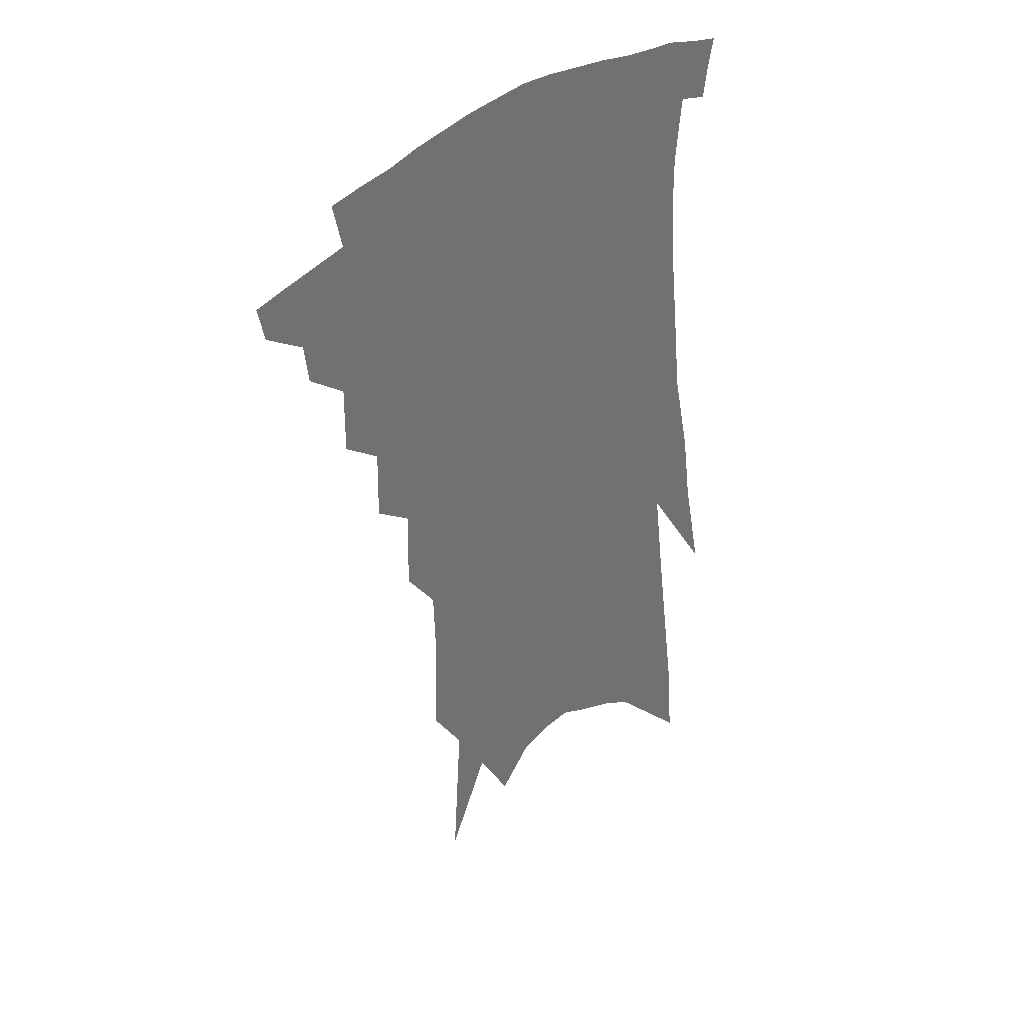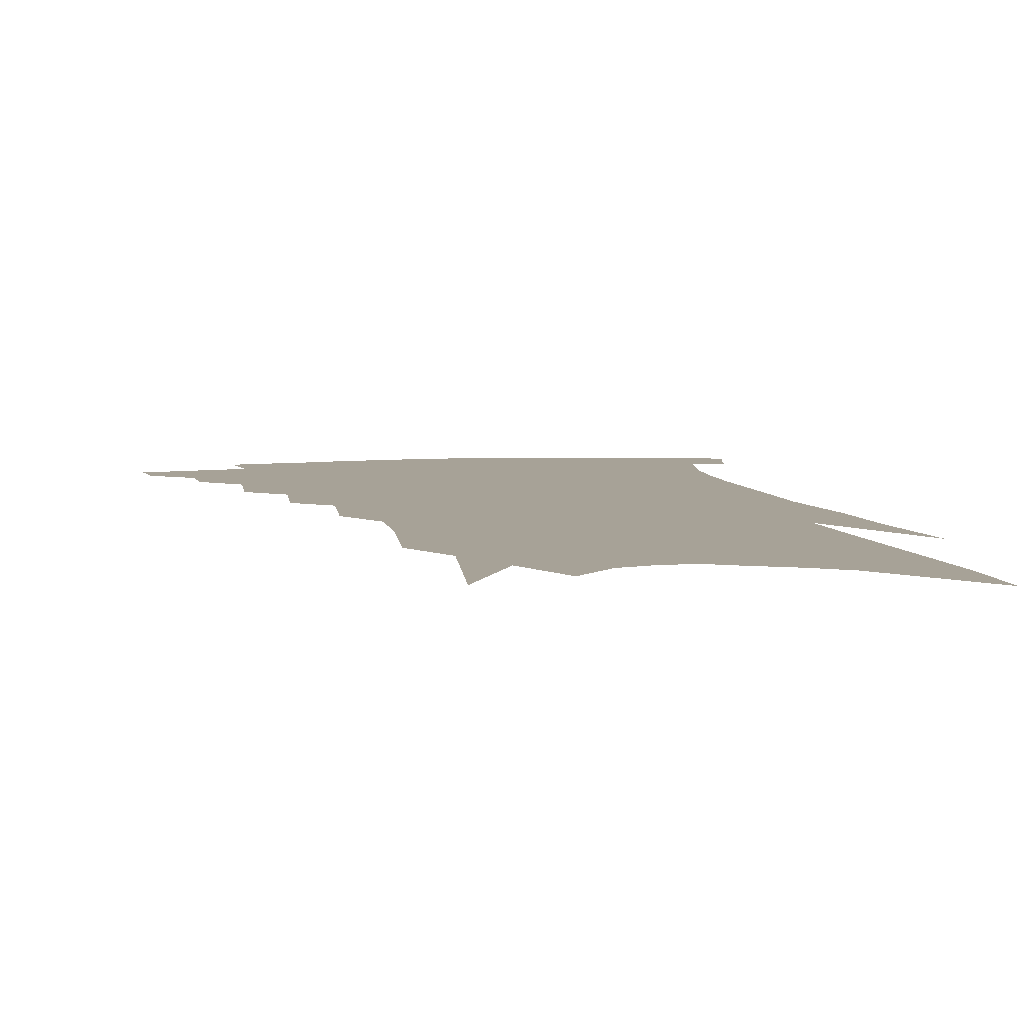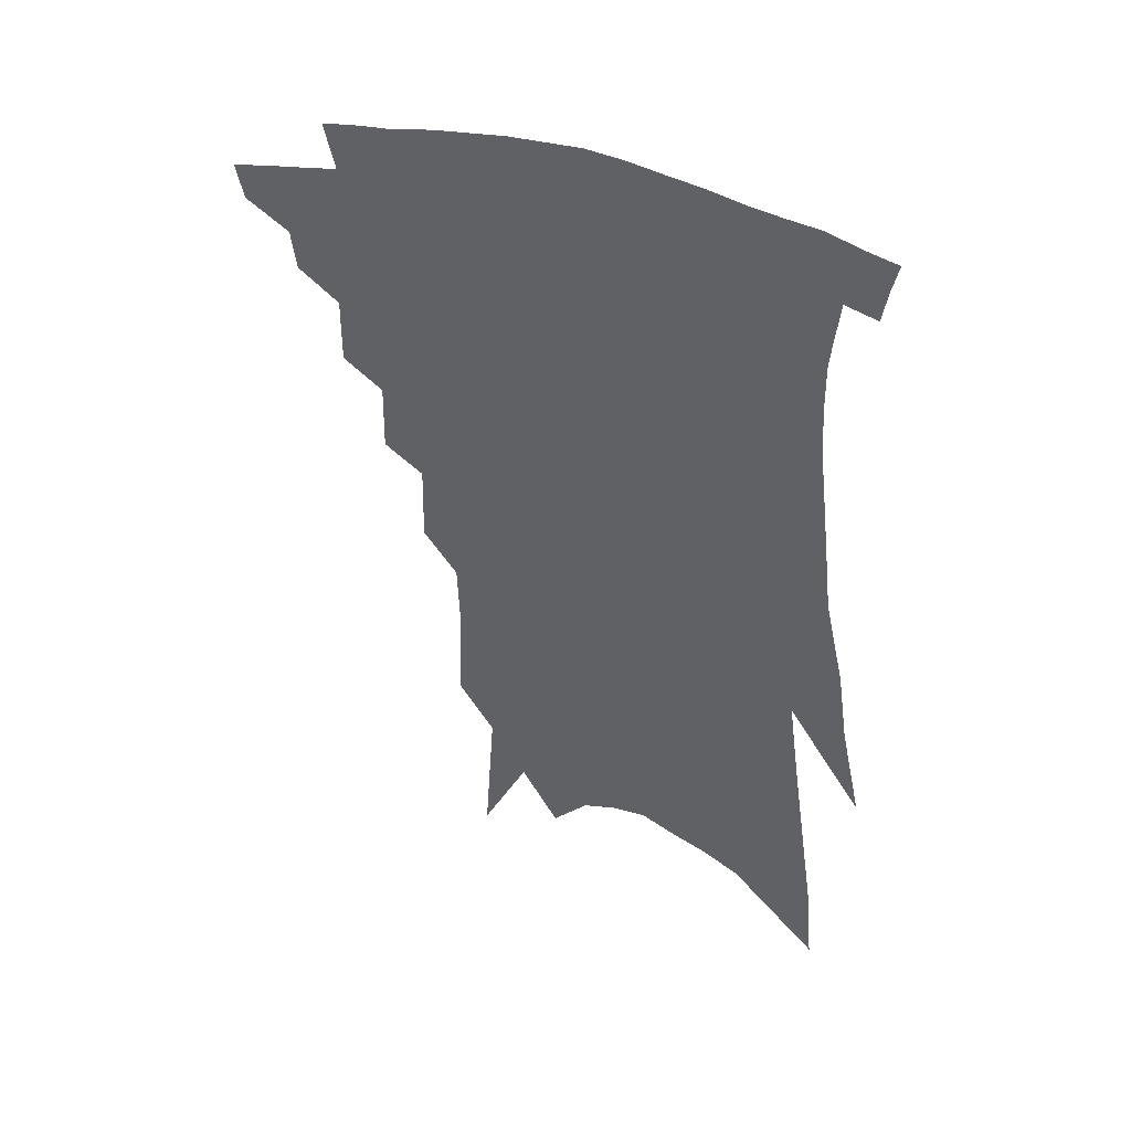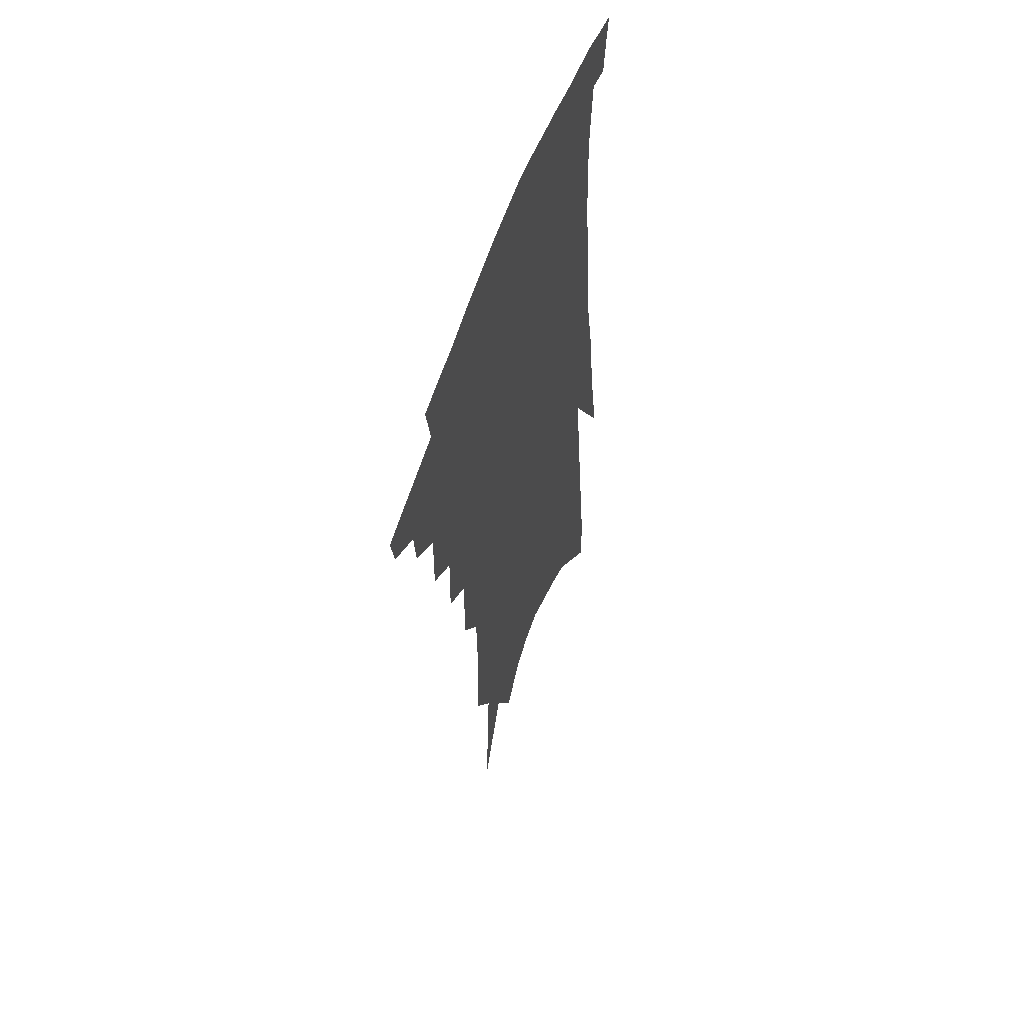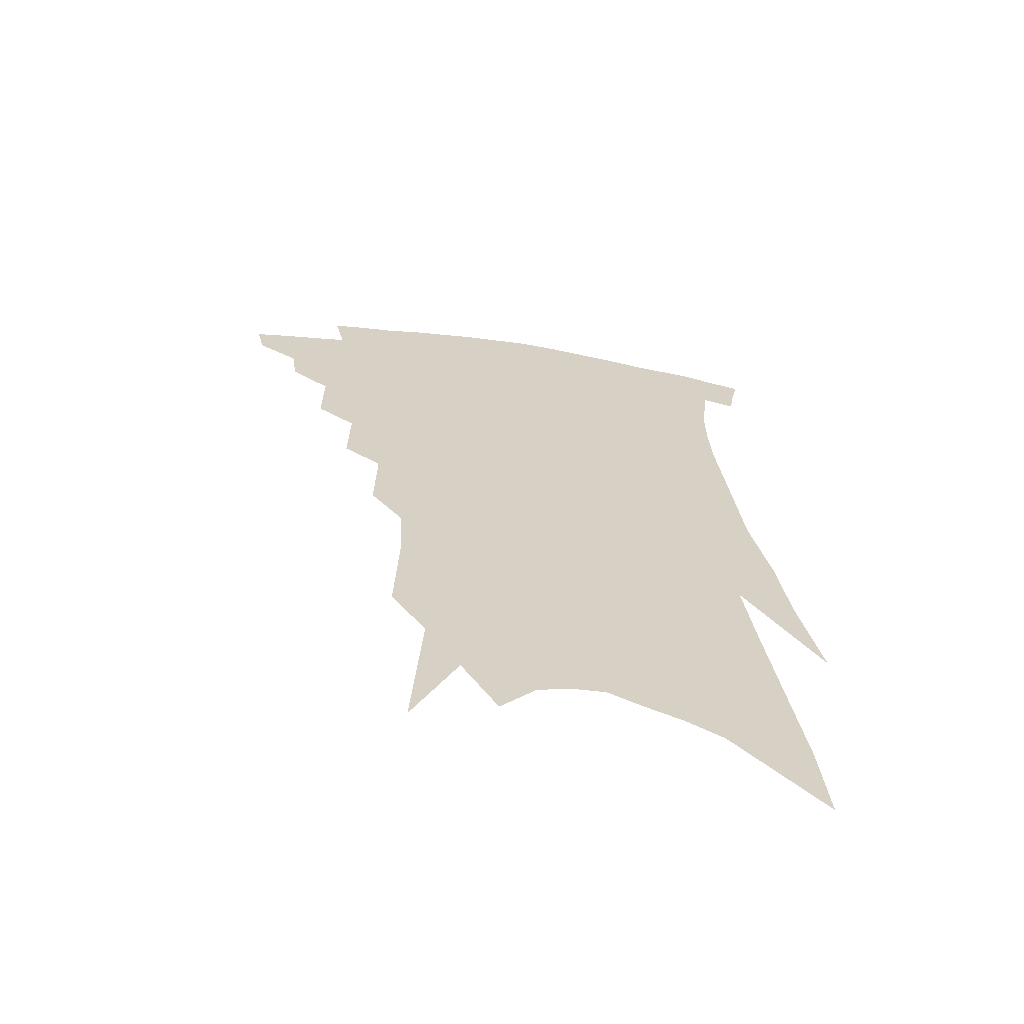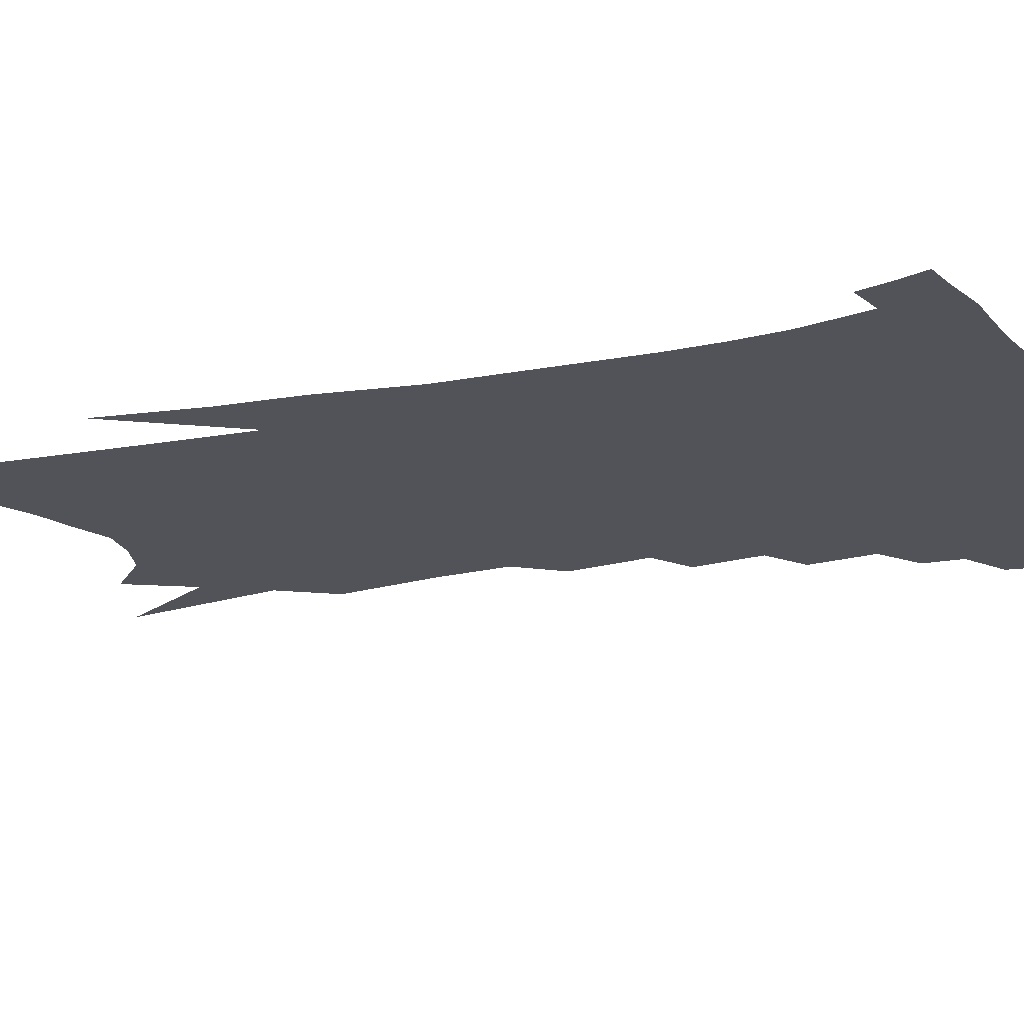
<metadata>
{"format":"obj","ext":"obj","renderer":"f3d","projection":"perspective","resolution":1024,"background":"white","views":[{"elev":37.4,"azim":-44.6,"up":"+Y"},{"elev":6.6,"azim":-8.2,"up":"+Z"},{"elev":45.9,"azim":21.3,"up":"+Y"},{"elev":56.0,"azim":-71.0,"up":"+Y"},{"elev":-63.9,"azim":-9.4,"up":"+Y"},{"elev":-22.7,"azim":113.8,"up":"+Z"}]}
</metadata>
<code>
v 491.9 330.2 0
v 489.5 341.1 0
v 506.7 309.1 0
v 505.1 321.6 0
v 503 332.7 0
v 500.2 343.6 0
v 519 278.4 0
v 519.2 299.5 0
v 517.7 312.9 0
v 515.9 324.3 0
v 513.6 335.1 0
v 511.4 345.9 0
v 530.8 247.2 0
v 531.2 269.3 0
v 530.1 285.6 0
v 529.9 303.9 0
v 528.4 315.9 0
v 526.4 326.6 0
v 524.5 337.3 0
v 522.1 348.2 0
v 518.8 362.7 0
v 542.2 212.8 0
v 542.8 238.6 0
v 541.4 255.4 0
v 542.7 278.9 0
v 541.3 292.7 0
v 540.2 305.7 0
v 538.7 317.8 0
v 537 328.7 0
v 535.2 339.3 0
v 532.8 350.3 0
v 529.7 364.7 0
v 552.4 143.4 0
v 553.5 176 0
v 552.8 198.5 0
v 553.3 225.5 0
v 553.4 248.1 0
v 553.5 268.3 0
v 553.2 284.7 0
v 552.2 297.6 0
v 550.7 308.5 0
v 549.2 319.5 0
v 547.5 330.2 0
v 546 341.3 0
v 543.5 353.3 0
v 540.8 366.2 0
v 560.3 76.48 0
v 563.5 126.2 0
v 564.2 159.7 0
v 564.3 188.3 0
v 564.1 213.1 0
v 563.2 231.9 0
v 563.5 255.1 0
v 563.5 273.2 0
v 563 287.5 0
v 562.1 299.4 0
v 561.5 311.4 0
v 560.1 321.8 0
v 558.4 332.2 0
v 557.1 343 0
v 554.6 355 0
v 551.6 369 0
v 574.8 107.5 0
v 574.6 138.5 0
v 575.4 175.4 0
v 574.5 197.9 0
v 573.9 220 0
v 573.5 240.9 0
v 573.1 259.3 0
v 573.5 278.4 0
v 572.4 288.7 0
v 572.1 301.9 0
v 571.6 313.2 0
v 570.8 323.6 0
v 570.6 334 0
v 567.8 344.9 0
v 565.9 356 0
v 562.5 370.8 0
v 586.5 87.05 0
v 586.2 122.5 0
v 585.6 152.2 0
v 585 180.2 0
v 584.4 206.2 0
v 583.6 226.2 0
v 583.3 248.3 0
v 582.8 263.8 0
v 582.7 280.2 0
v 582.2 291.5 0
v 582.2 304.5 0
v 581.4 314.4 0
v 580.6 324.2 0
v 580.3 335.1 0
v 578.3 346.1 0
v 576.7 356.7 0
v 573.3 372.5 0
v 597.6 99.46 0
v 596.6 128.7 0
v 595.6 158.4 0
v 594.6 183.7 0
v 593.7 207 0
v 592.9 228.3 0
v 592.4 247.6 0
v 592.1 267 0
v 591.8 280.8 0
v 591.6 293 0
v 591.6 305.8 0
v 591 315.3 0
v 590.7 325.6 0
v 590.5 336.1 0
v 588.7 347.3 0
v 587.1 358.7 0
v 584.4 373.5 0
v 608.2 103 0
v 606.7 132.9 0
v 605.4 159.2 0
v 604.1 187.1 0
v 603 211 0
v 602.1 231 0
v 601.6 252.1 0
v 601.2 266.9 0
v 601 280.1 0
v 601 294.4 0
v 600.9 306.2 0
v 601.1 316.8 0
v 600.6 326.6 0
v 600.3 336.7 0
v 599.2 348 0
v 598 359.5 0
v 595.3 374.4 0
v 618.8 103.8 0
v 616.8 135.1 0
v 615.2 160.6 0
v 613.5 189.2 0
v 612.3 211 0
v 611.3 232.2 0
v 610.6 252 0
v 610.3 266.7 0
v 610.1 282.1 0
v 610.1 295.1 0
v 610.3 305.8 0
v 610.6 317.6 0
v 610.8 327.7 0
v 610.2 337.8 0
v 609.6 348.3 0
v 609.5 359 0
v 606.8 373.6 0
v 630 98.53 0
v 627.3 132.6 0
v 625.1 160.7 0
v 622.9 189.9 0
v 621.6 211.6 0
v 620.6 231.5 0
v 619.7 250.5 0
v 619.5 265.2 0
v 619.2 280.5 0
v 619.3 293.5 0
v 619.6 305.6 0
v 620 316.9 0
v 620.7 327.9 0
v 621.1 337.6 0
v 621 347.5 0
v 621.4 357.3 0
v 618.6 371.9 0
v 641.3 93.94 0
v 638.1 128 0
v 635.2 158.9 0
v 632.8 186.7 0
v 631.2 209 0
v 630.2 228.1 0
v 629.4 245.8 0
v 628.7 263 0
v 628.1 280 0
v 628.3 292.3 0
v 628.7 306.3 0
v 629.5 317.2 0
v 630.2 327.6 0
v 630.9 337.3 0
v 631.7 346.9 0
v 631.5 357 0
v 629.7 370.4 0
v 653.2 87.32 0
v 650.1 118.7 0
v 646.2 152.3 0
v 643.4 180.1 0
v 641.5 203.1 0
v 640.3 222.8 0
v 639.3 241.1 0
v 638.4 258.8 0
v 637.2 277.7 0
v 637.2 292.1 0
v 637.6 304.2 0
v 638.5 317 0
v 639.5 327.1 0
v 640.6 336.9 0
v 641.7 346.4 0
v 641.5 356.5 0
v 640.9 368.2 0
v 667.1 72.64 0
v 663.8 104.2 0
v 658.9 139.8 0
v 656.1 167.1 0
v 653.3 192.7 0
v 651.4 214.4 0
v 649.5 235.2 0
v 648.1 254.7 0
v 646.9 272.8 0
v 646.3 289 0
v 646.2 304.9 0
v 647.4 315.2 0
v 648.5 326.4 0
v 649.6 336 0
v 651.1 345.7 0
v 651.1 356.5 0
v 651.3 366.9 0
v 681.6 57.29 0
v 679.1 85.71 0
v 674.3 120.2 0
v 670 151.4 0
v 666.4 179.1 0
v 663.6 203.4 0
v 660.9 226.1 0
v 659.8 244.9 0
v 657.7 264.9 0
v 656.2 283.4 0
v 655.2 300.5 0
v 656.5 312.2 0
v 657.3 325.3 0
v 658.6 335.4 0
v 659.8 344.9 0
v 660.7 355.2 0
v 661.2 366 0
v 691 141.1 0
v 684 174.7 0
v 680.5 199.5 0
v 674.1 229.7 0
v 671.9 249.5 0
v 669.7 269.3 0
v 667.5 288.8 0
v 666.4 305.8 0
v 666.3 321.8 0
v 667.5 333.3 0
v 668.7 343.7 0
v 671 353.2 0
v 673.3 362.7 0
v 678.9 341 0
v 680.5 351.2 0
v 682.6 360.6 0
f 4 5 1
f 1 5 2
f 5 6 2
f 8 9 3
f 3 9 4
f 9 10 4
f 4 10 5
f 10 11 5
f 5 11 6
f 11 12 6
f 14 15 7
f 7 15 8
f 15 16 8
f 8 16 9
f 16 17 9
f 9 17 10
f 17 18 10
f 10 18 11
f 18 19 11
f 11 19 12
f 19 20 12
f 23 24 13
f 13 24 14
f 24 25 14
f 14 25 15
f 25 26 15
f 15 26 16
f 26 27 16
f 16 27 17
f 27 28 17
f 17 28 18
f 28 29 18
f 18 29 19
f 29 30 19
f 19 30 20
f 30 31 20
f 20 31 21
f 31 32 21
f 35 36 22
f 22 36 23
f 36 37 23
f 23 37 24
f 37 38 24
f 24 38 25
f 38 39 25
f 25 39 26
f 39 40 26
f 26 40 27
f 40 41 27
f 27 41 28
f 41 42 28
f 28 42 29
f 42 43 29
f 29 43 30
f 43 44 30
f 30 44 31
f 44 45 31
f 31 45 32
f 45 46 32
f 48 49 33
f 33 49 34
f 49 50 34
f 34 50 35
f 50 51 35
f 35 51 36
f 51 52 36
f 36 52 37
f 52 53 37
f 37 53 38
f 53 54 38
f 38 54 39
f 54 55 39
f 39 55 40
f 55 56 40
f 40 56 41
f 56 57 41
f 41 57 42
f 57 58 42
f 42 58 43
f 58 59 43
f 43 59 44
f 59 60 44
f 44 60 45
f 60 61 45
f 45 61 46
f 61 62 46
f 47 63 48
f 63 64 48
f 48 64 49
f 64 65 49
f 49 65 50
f 65 66 50
f 50 66 51
f 66 67 51
f 51 67 52
f 67 68 52
f 52 68 53
f 68 69 53
f 53 69 54
f 69 70 54
f 54 70 55
f 70 71 55
f 55 71 56
f 71 72 56
f 56 72 57
f 72 73 57
f 57 73 58
f 73 74 58
f 58 74 59
f 74 75 59
f 59 75 60
f 75 76 60
f 60 76 61
f 76 77 61
f 61 77 62
f 77 78 62
f 79 80 63
f 63 80 64
f 80 81 64
f 64 81 65
f 81 82 65
f 65 82 66
f 82 83 66
f 66 83 67
f 83 84 67
f 67 84 68
f 84 85 68
f 68 85 69
f 85 86 69
f 69 86 70
f 86 87 70
f 70 87 71
f 87 88 71
f 71 88 72
f 88 89 72
f 72 89 73
f 89 90 73
f 73 90 74
f 90 91 74
f 74 91 75
f 91 92 75
f 75 92 76
f 92 93 76
f 76 93 77
f 93 94 77
f 77 94 78
f 94 95 78
f 79 96 80
f 96 97 80
f 80 97 81
f 97 98 81
f 81 98 82
f 98 99 82
f 82 99 83
f 99 100 83
f 83 100 84
f 100 101 84
f 84 101 85
f 101 102 85
f 85 102 86
f 102 103 86
f 86 103 87
f 103 104 87
f 87 104 88
f 104 105 88
f 88 105 89
f 105 106 89
f 89 106 90
f 106 107 90
f 90 107 91
f 107 108 91
f 91 108 92
f 108 109 92
f 92 109 93
f 109 110 93
f 93 110 94
f 110 111 94
f 94 111 95
f 111 112 95
f 96 113 97
f 113 114 97
f 97 114 98
f 114 115 98
f 98 115 99
f 115 116 99
f 99 116 100
f 116 117 100
f 100 117 101
f 117 118 101
f 101 118 102
f 118 119 102
f 102 119 103
f 119 120 103
f 103 120 104
f 120 121 104
f 104 121 105
f 121 122 105
f 105 122 106
f 122 123 106
f 106 123 107
f 123 124 107
f 107 124 108
f 124 125 108
f 108 125 109
f 125 126 109
f 109 126 110
f 126 127 110
f 110 127 111
f 127 128 111
f 111 128 112
f 128 129 112
f 113 130 114
f 130 131 114
f 114 131 115
f 131 132 115
f 115 132 116
f 132 133 116
f 116 133 117
f 133 134 117
f 117 134 118
f 134 135 118
f 118 135 119
f 135 136 119
f 119 136 120
f 136 137 120
f 120 137 121
f 137 138 121
f 121 138 122
f 138 139 122
f 122 139 123
f 139 140 123
f 123 140 124
f 140 141 124
f 124 141 125
f 141 142 125
f 125 142 126
f 142 143 126
f 126 143 127
f 143 144 127
f 127 144 128
f 144 145 128
f 128 145 129
f 145 146 129
f 130 147 131
f 147 148 131
f 131 148 132
f 148 149 132
f 132 149 133
f 149 150 133
f 133 150 134
f 150 151 134
f 134 151 135
f 151 152 135
f 135 152 136
f 152 153 136
f 136 153 137
f 153 154 137
f 137 154 138
f 154 155 138
f 138 155 139
f 155 156 139
f 139 156 140
f 156 157 140
f 140 157 141
f 157 158 141
f 141 158 142
f 158 159 142
f 142 159 143
f 159 160 143
f 143 160 144
f 160 161 144
f 144 161 145
f 161 162 145
f 145 162 146
f 162 163 146
f 147 164 148
f 164 165 148
f 148 165 149
f 165 166 149
f 149 166 150
f 166 167 150
f 150 167 151
f 167 168 151
f 151 168 152
f 168 169 152
f 152 169 153
f 169 170 153
f 153 170 154
f 170 171 154
f 154 171 155
f 171 172 155
f 155 172 156
f 172 173 156
f 156 173 157
f 173 174 157
f 157 174 158
f 174 175 158
f 158 175 159
f 175 176 159
f 159 176 160
f 176 177 160
f 160 177 161
f 177 178 161
f 161 178 162
f 178 179 162
f 162 179 163
f 179 180 163
f 164 181 165
f 181 182 165
f 165 182 166
f 182 183 166
f 166 183 167
f 183 184 167
f 167 184 168
f 184 185 168
f 168 185 169
f 185 186 169
f 169 186 170
f 186 187 170
f 170 187 171
f 187 188 171
f 171 188 172
f 188 189 172
f 172 189 173
f 189 190 173
f 173 190 174
f 190 191 174
f 174 191 175
f 191 192 175
f 175 192 176
f 192 193 176
f 176 193 177
f 193 194 177
f 177 194 178
f 194 195 178
f 178 195 179
f 195 196 179
f 179 196 180
f 196 197 180
f 181 198 182
f 198 199 182
f 182 199 183
f 199 200 183
f 183 200 184
f 200 201 184
f 184 201 185
f 201 202 185
f 185 202 186
f 202 203 186
f 186 203 187
f 203 204 187
f 187 204 188
f 204 205 188
f 188 205 189
f 205 206 189
f 189 206 190
f 206 207 190
f 190 207 191
f 207 208 191
f 191 208 192
f 208 209 192
f 192 209 193
f 209 210 193
f 193 210 194
f 210 211 194
f 194 211 195
f 211 212 195
f 195 212 196
f 212 213 196
f 196 213 197
f 213 214 197
f 198 215 199
f 215 216 199
f 199 216 200
f 216 217 200
f 200 217 201
f 217 218 201
f 201 218 202
f 218 219 202
f 202 219 203
f 219 220 203
f 203 220 204
f 220 221 204
f 204 221 205
f 221 222 205
f 205 222 206
f 222 223 206
f 206 223 207
f 223 224 207
f 207 224 208
f 224 225 208
f 208 225 209
f 225 226 209
f 209 226 210
f 226 227 210
f 210 227 211
f 227 228 211
f 211 228 212
f 228 229 212
f 212 229 213
f 229 230 213
f 213 230 214
f 230 231 214
f 219 232 220
f 232 233 220
f 220 233 221
f 233 234 221
f 221 234 222
f 234 235 222
f 222 235 223
f 235 236 223
f 223 236 224
f 236 237 224
f 224 237 225
f 237 238 225
f 225 238 226
f 238 239 226
f 226 239 227
f 239 240 227
f 227 240 228
f 240 241 228
f 228 241 229
f 241 242 229
f 229 242 230
f 242 243 230
f 230 243 231
f 243 244 231
f 242 245 243
f 245 246 243
f 243 246 244
f 246 247 244

</code>
